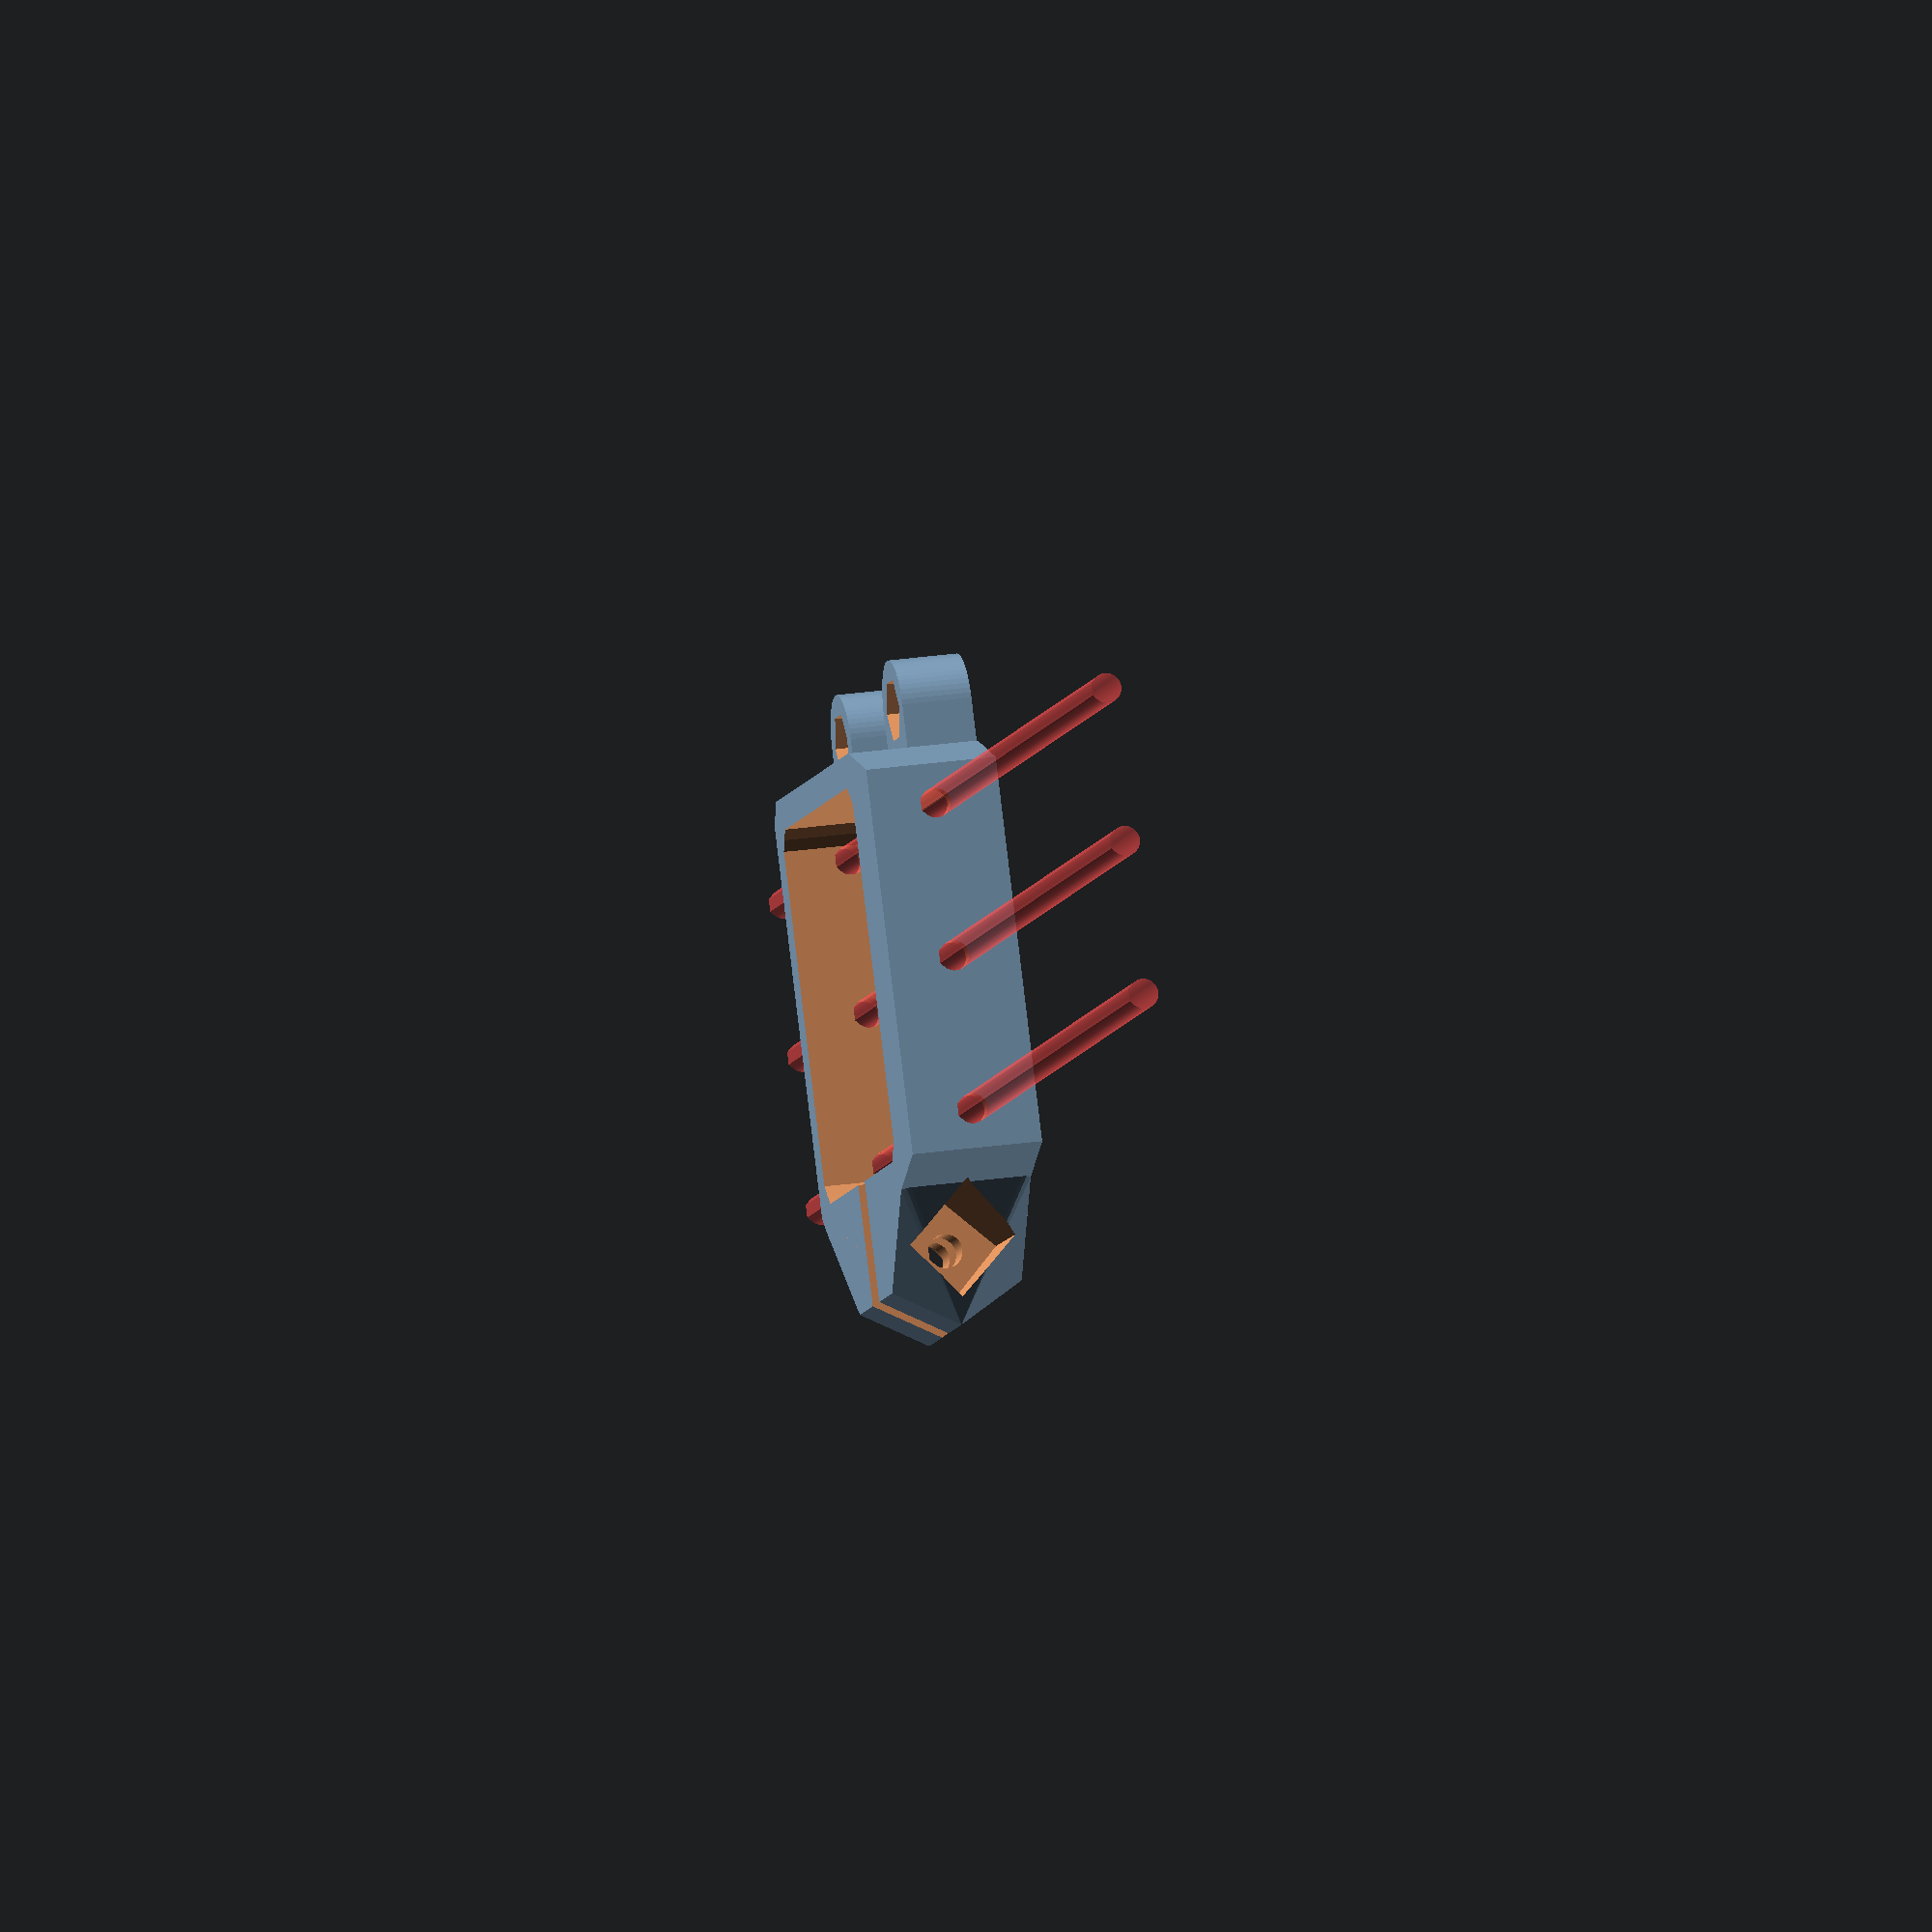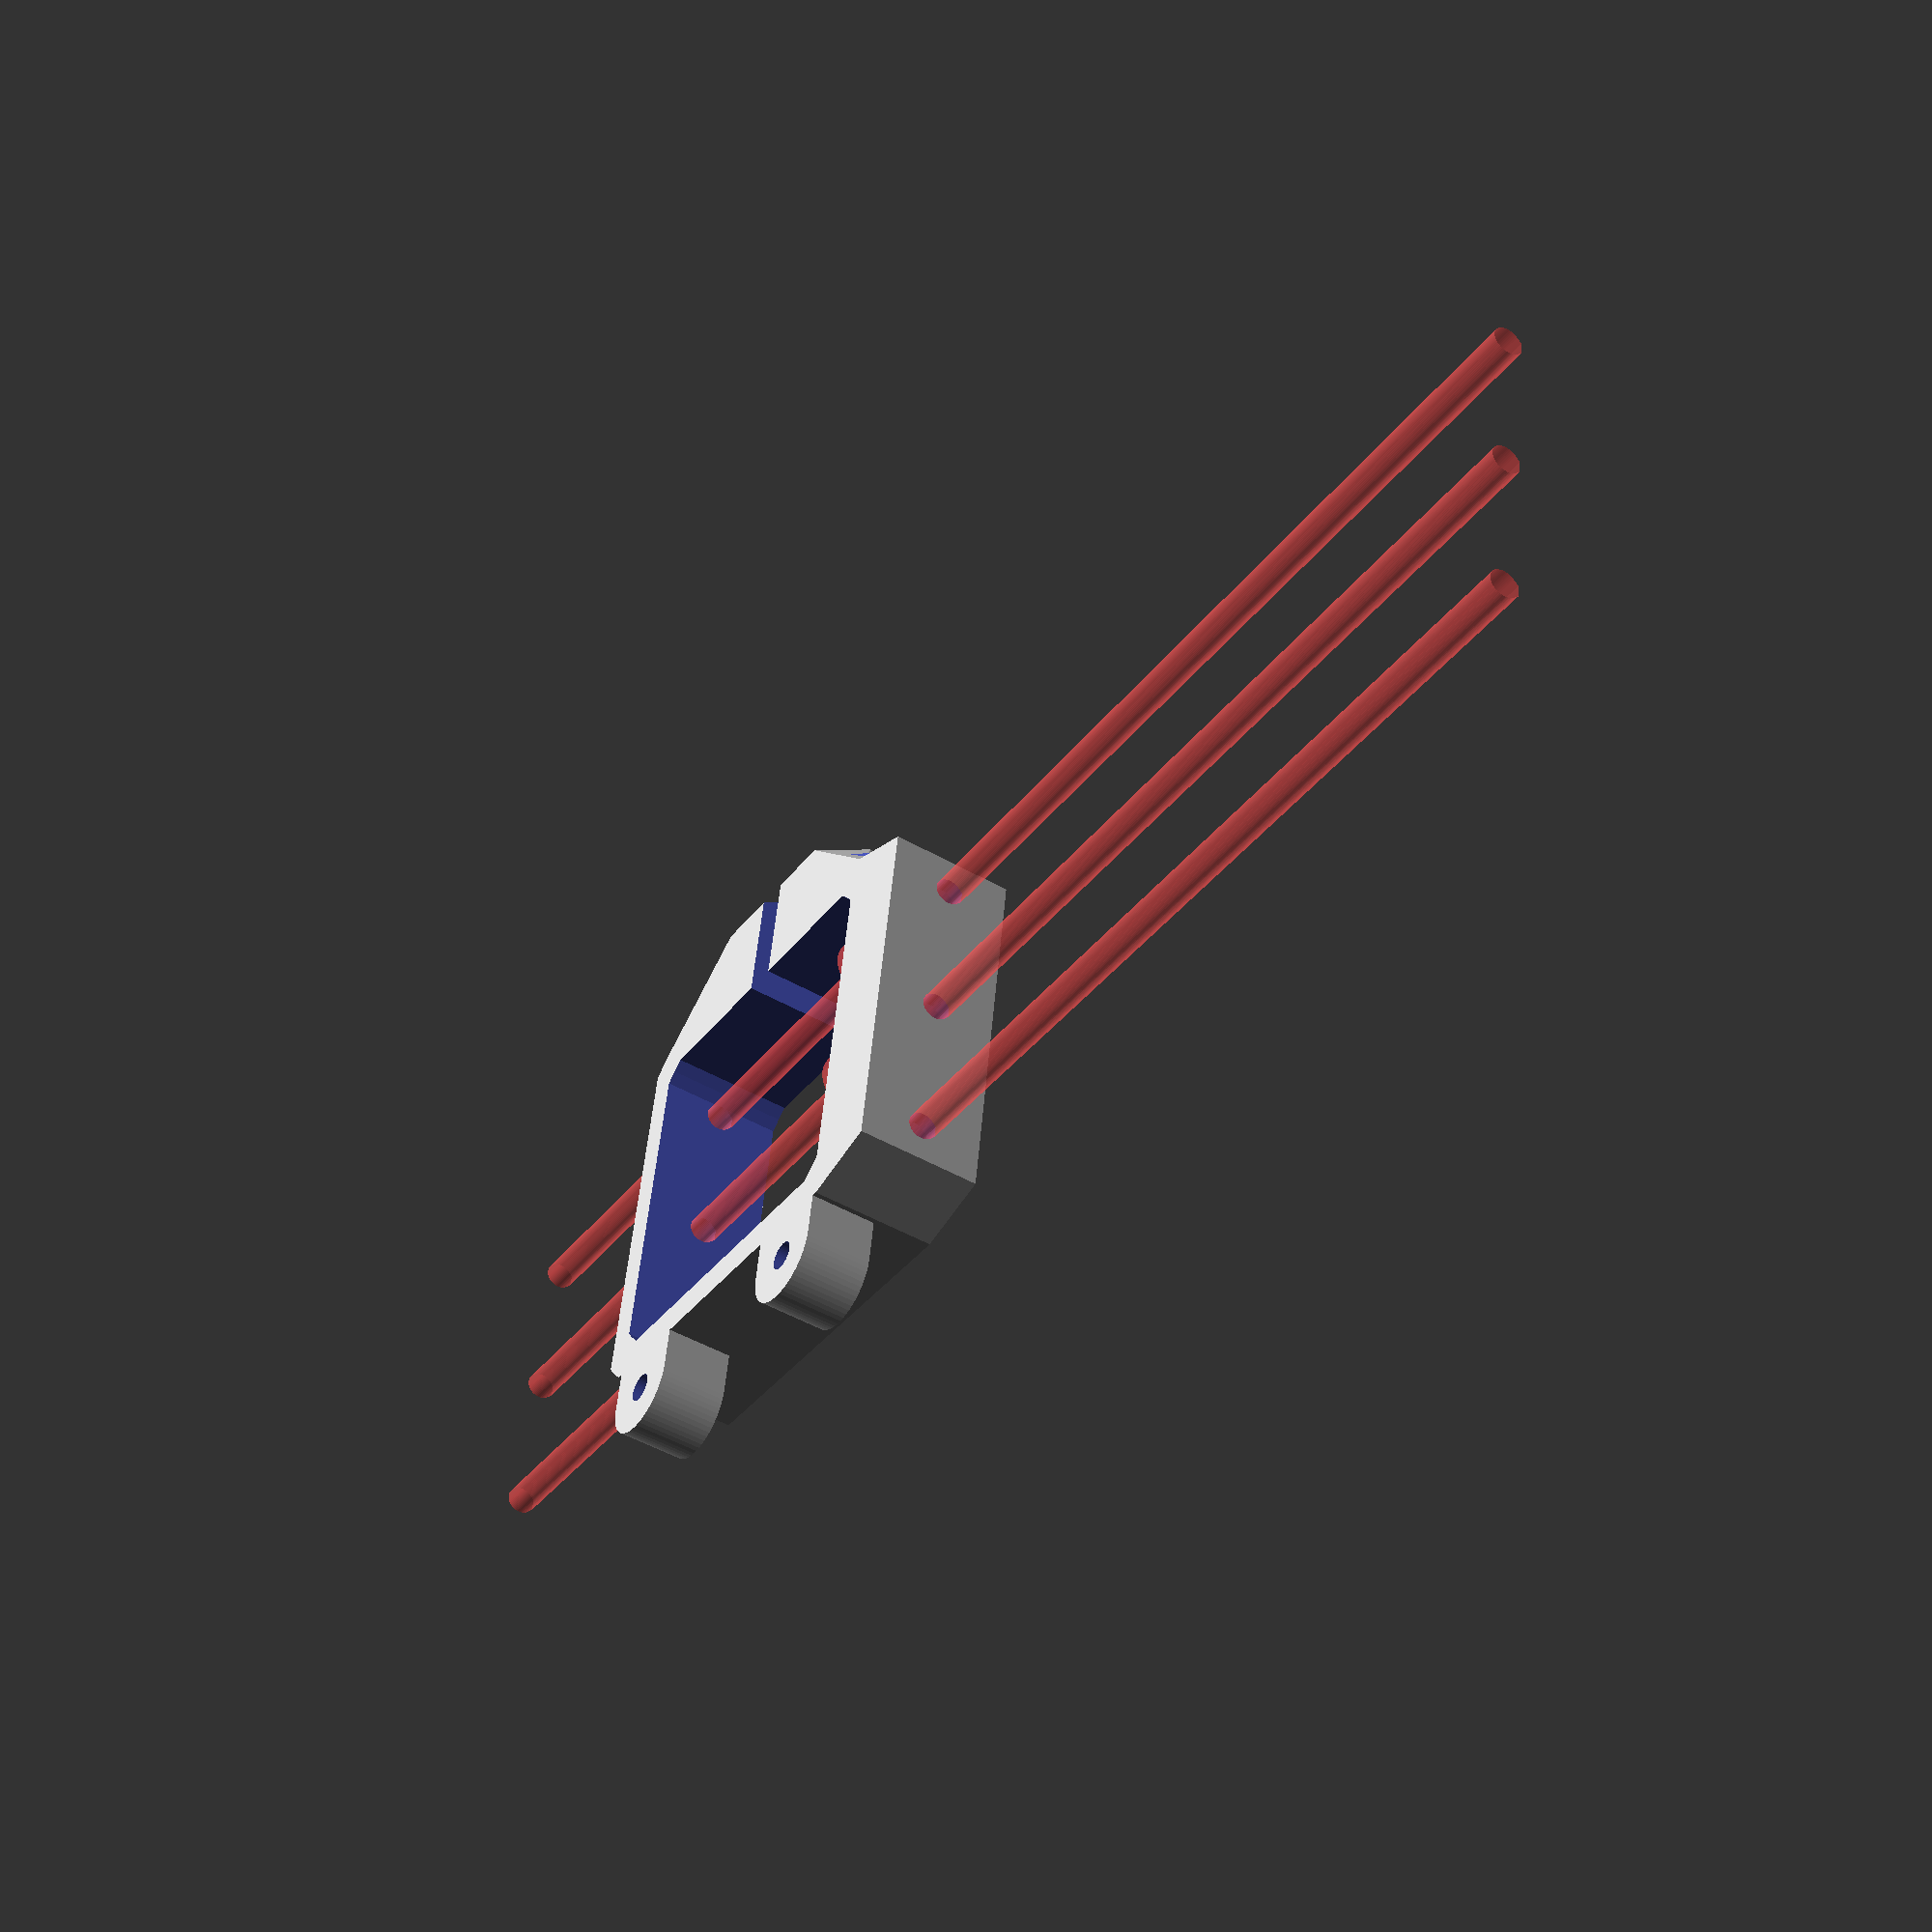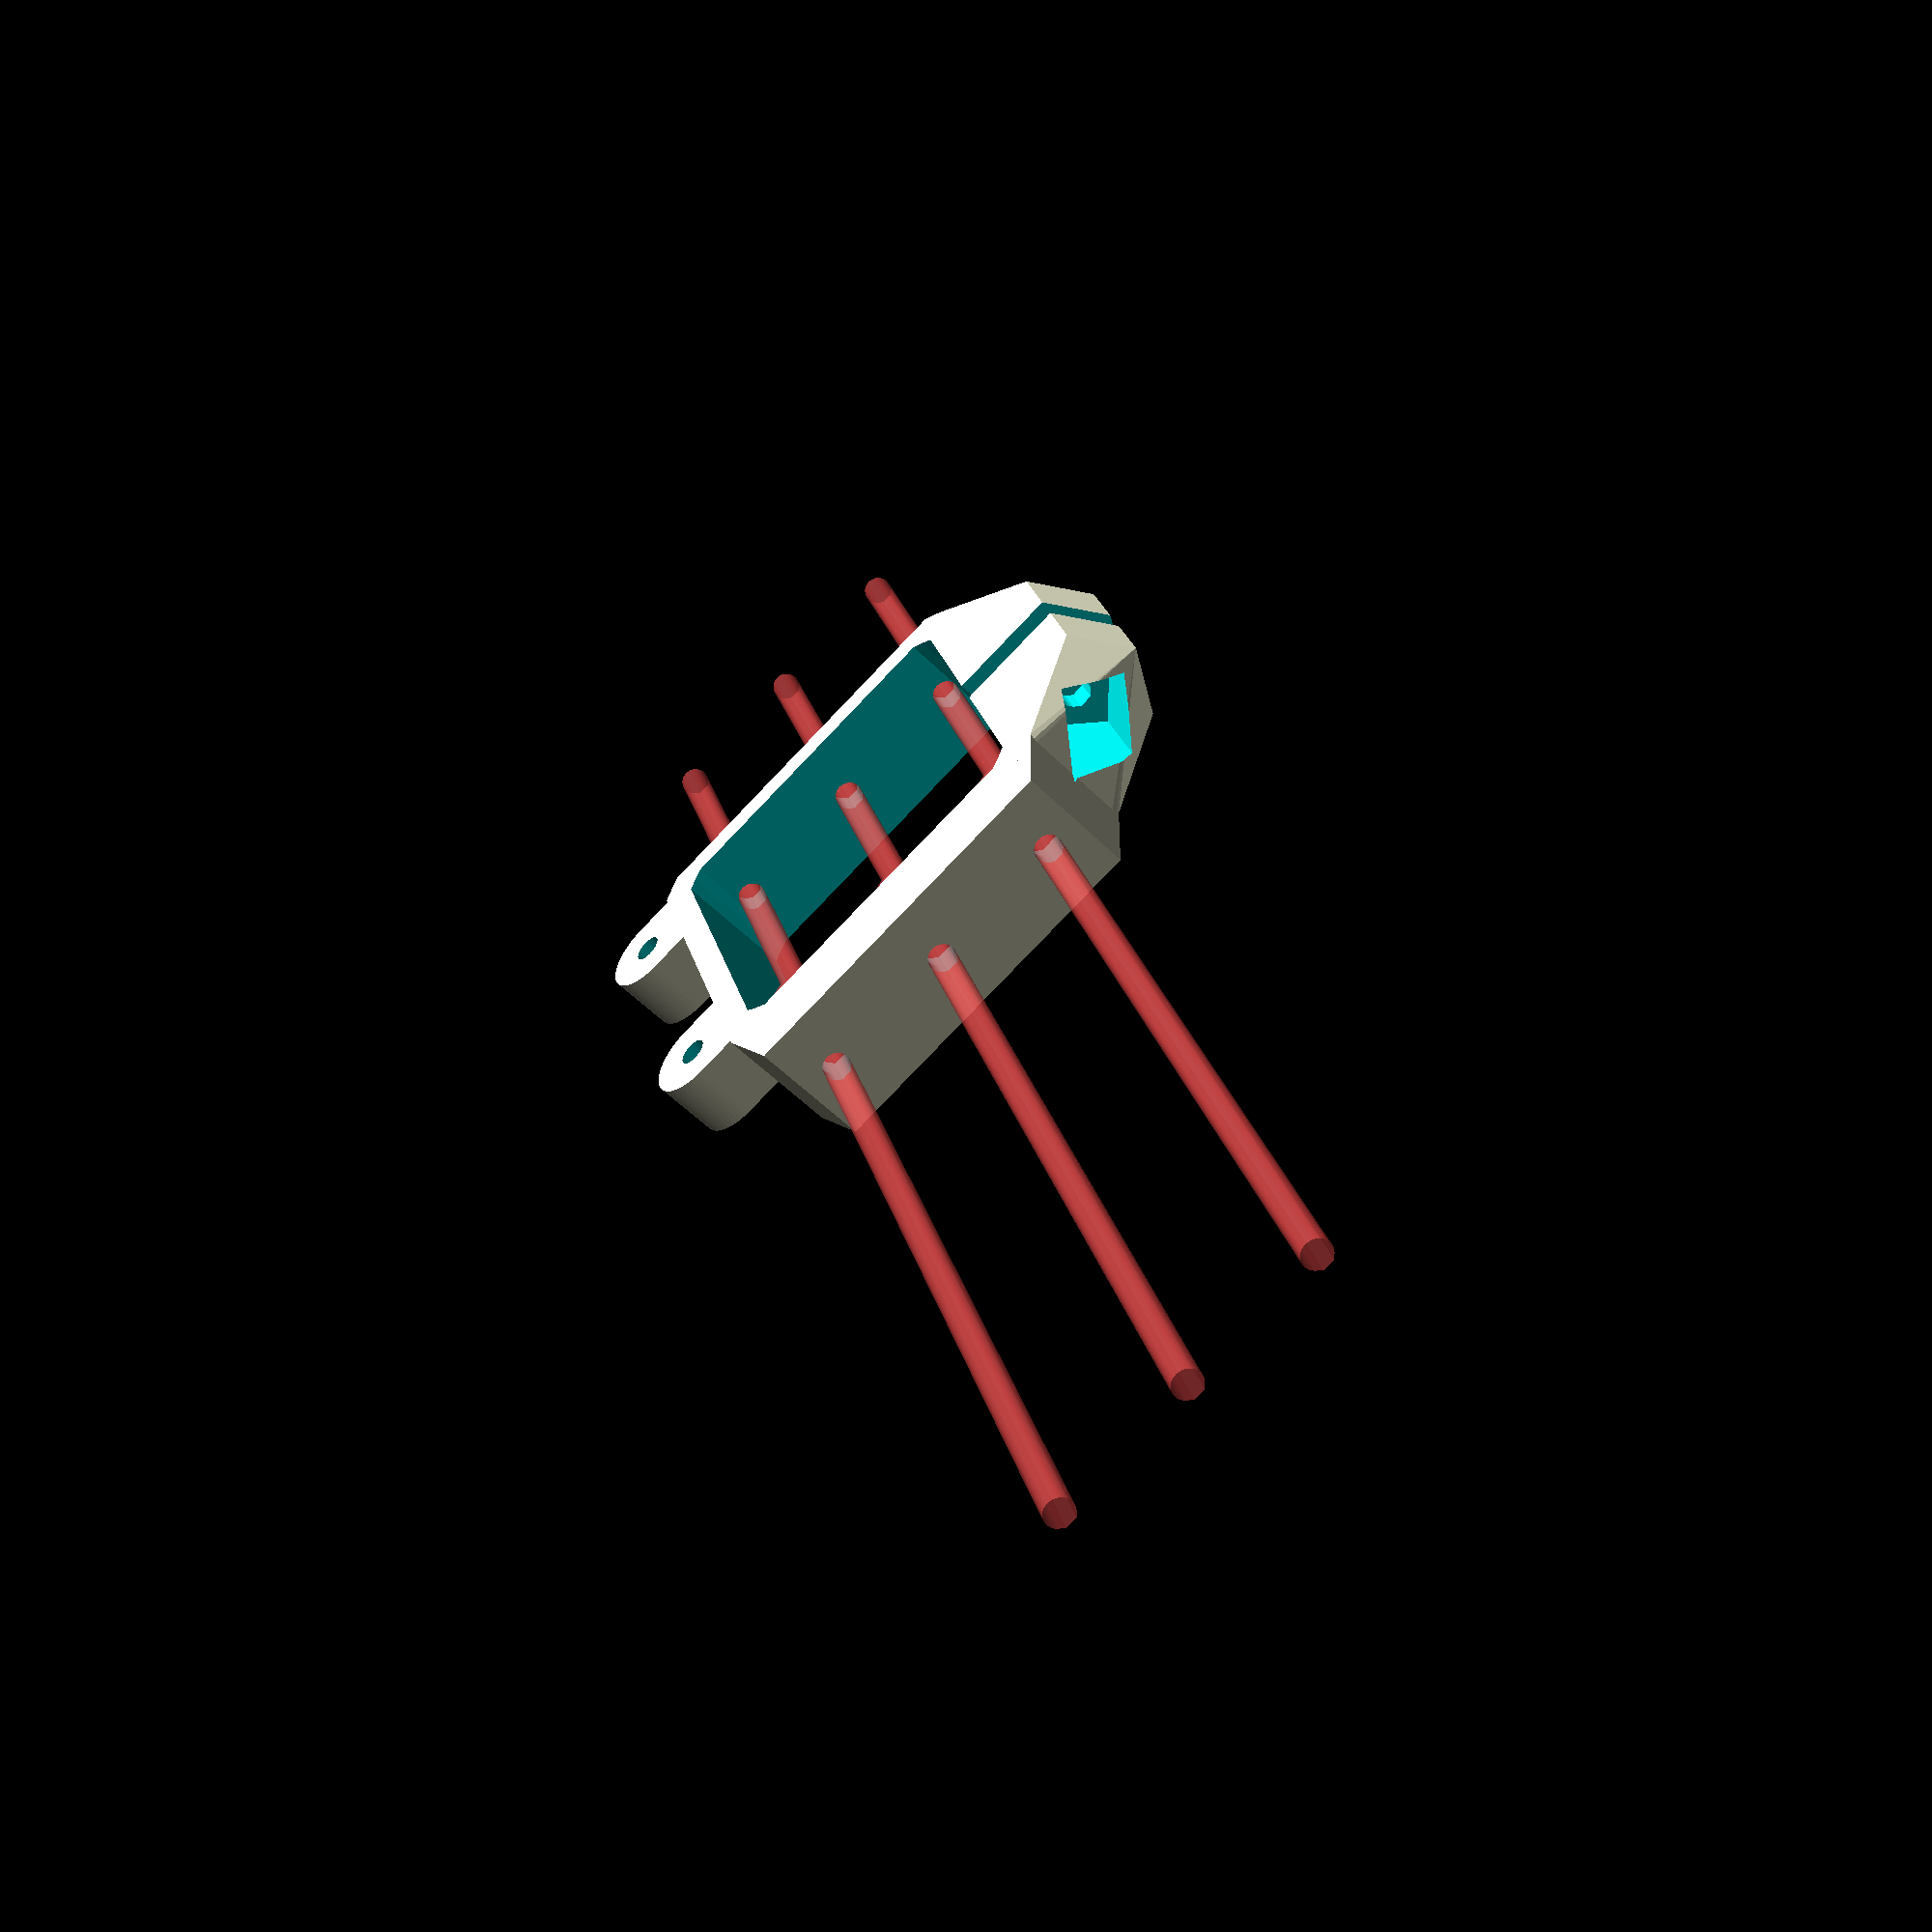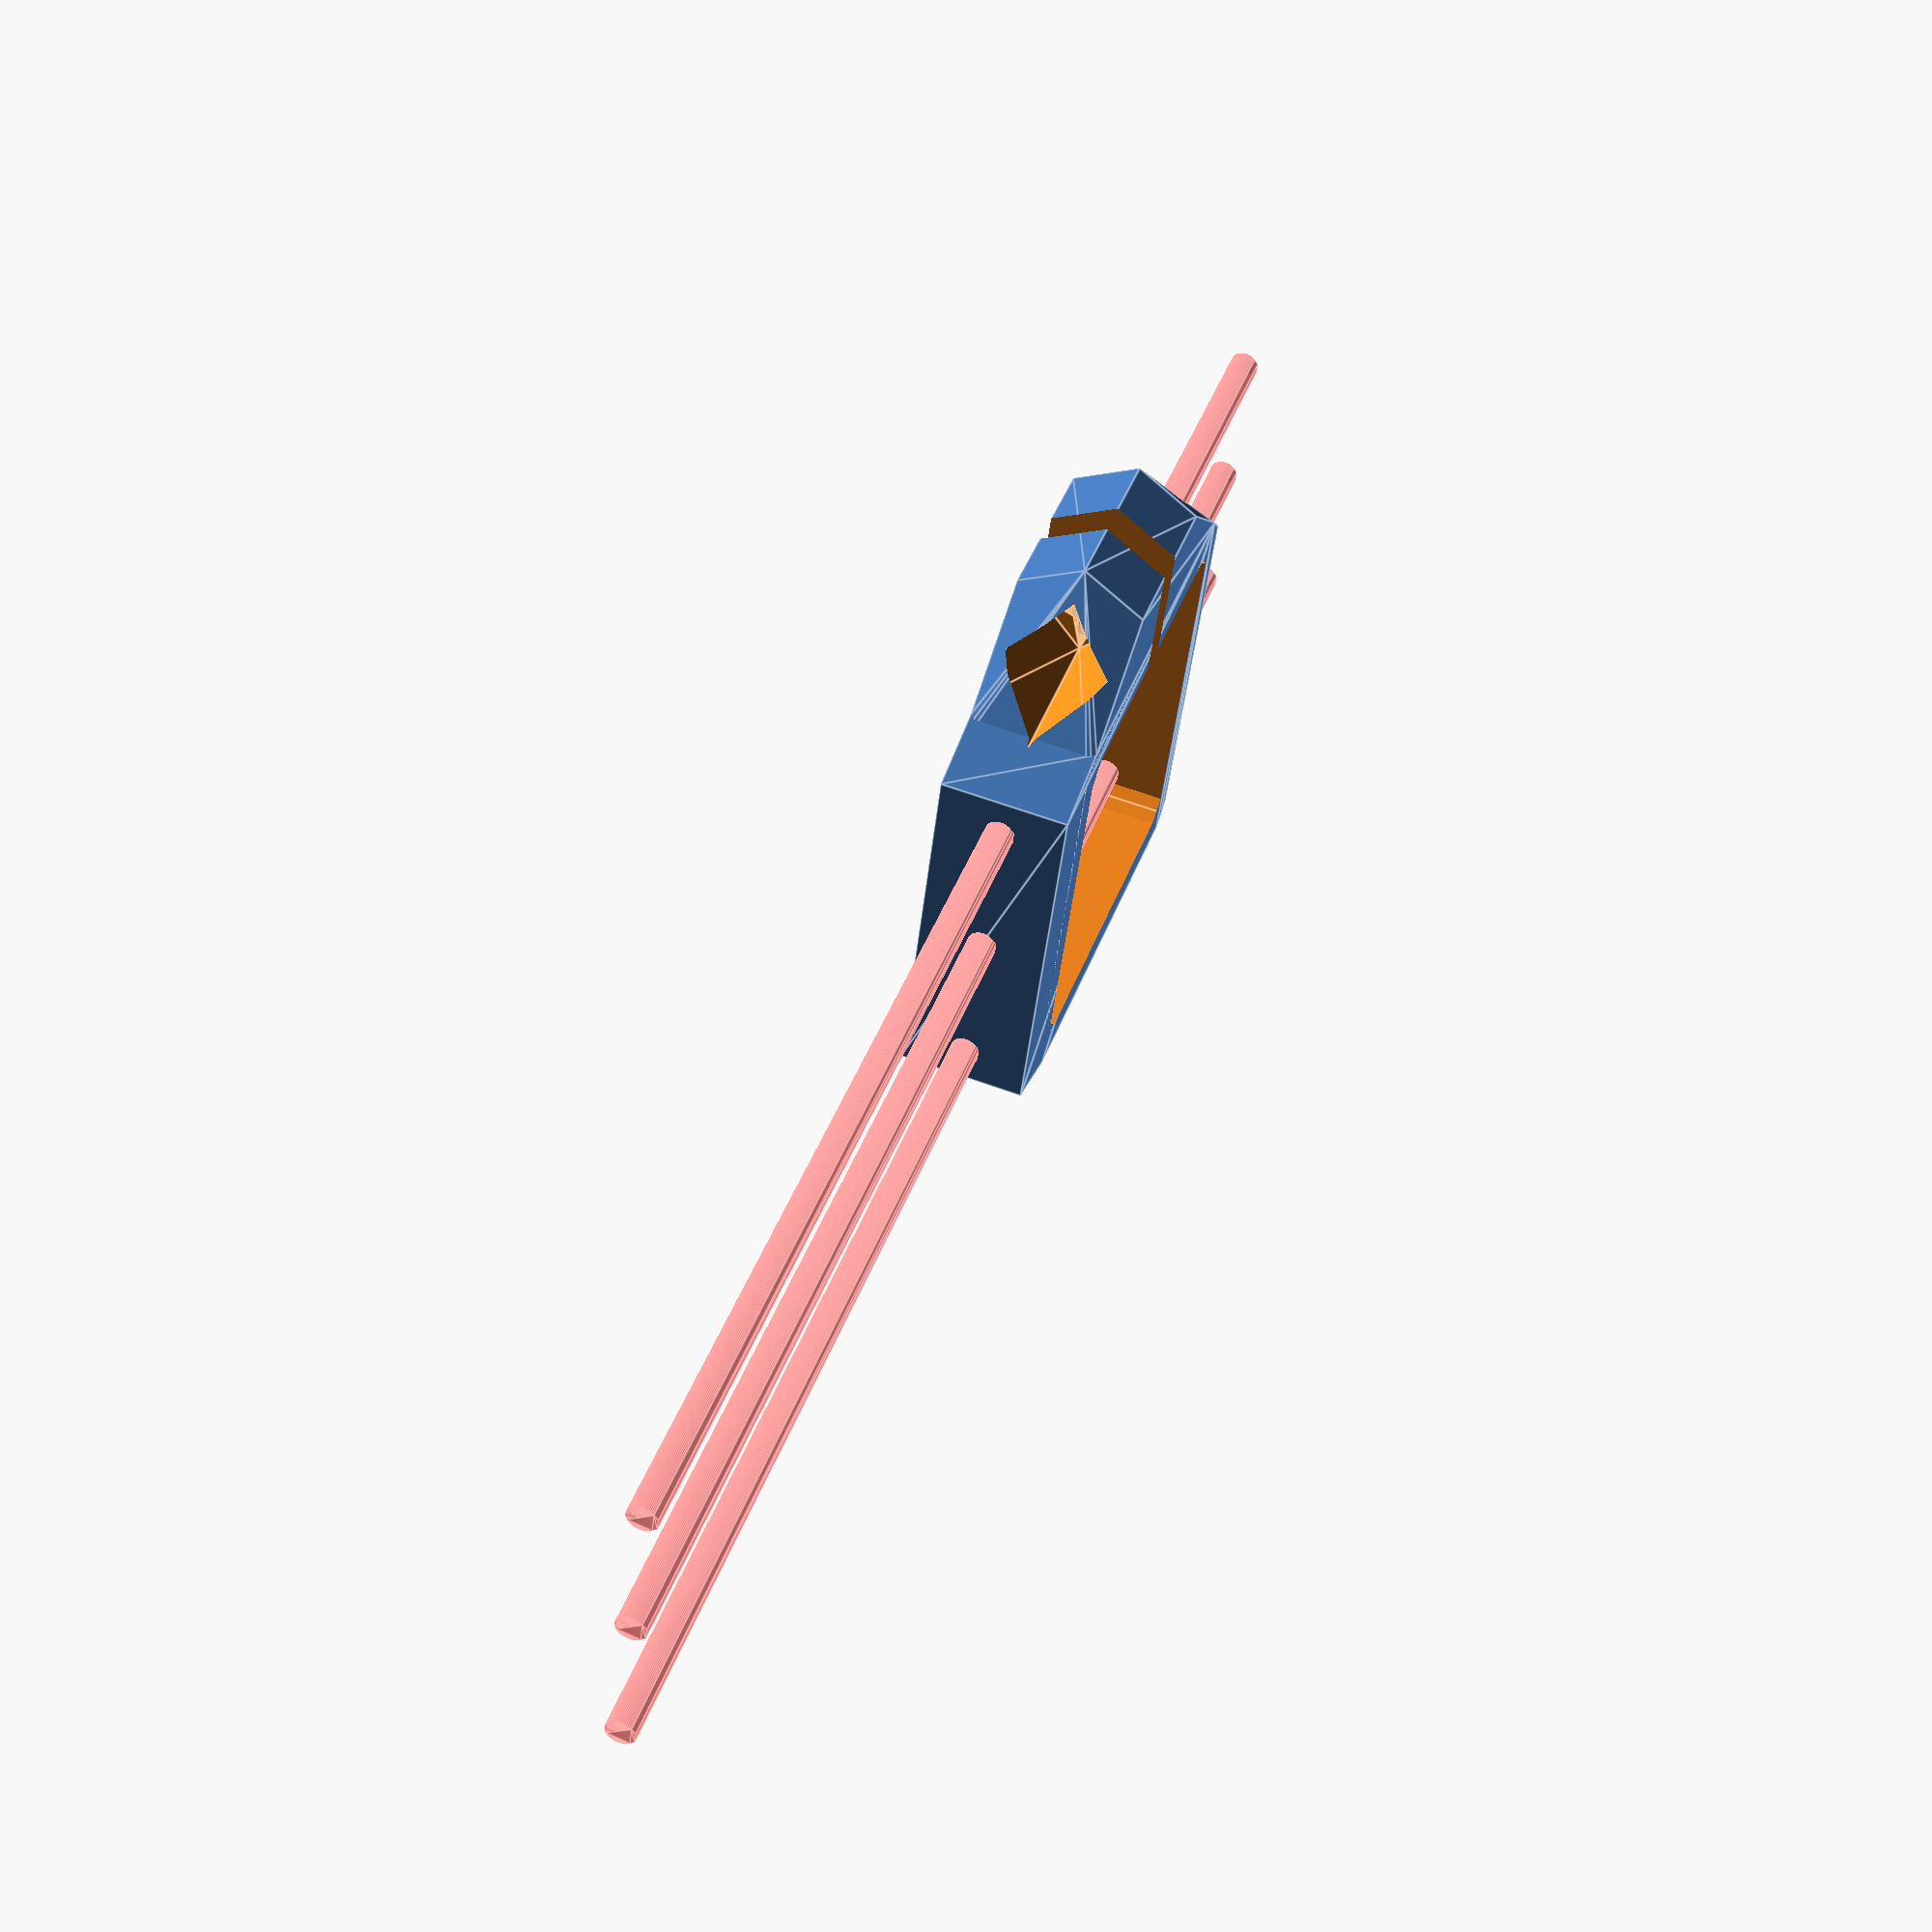
<openscad>
slop=.2;

//english sizes - 6-32 - for graber i3 clamp
632_dia = 3.5;
632_rad = 632_dia/2+slop;
bolt_rad = 632_rad;
632_nut_rad = 8.25/cos(45)/2;
nut_rad = 632_nut_rad;
632_cap_dia = 6.5+.5;
632_cap_rad = 632_cap_dia/2+slop;
632_cap_height = 2+slop;
632_nut_height = 5;


m3_nut_rad = 6.01/2+slop;
m3_nut_height = 2.4;
m3_rad = 3/2+slop;
m3_cap_rad = 4.25;


wall=4;
motor_w = 42;
motor_r = 52/2+2;

mount_sep = 35;  //needs to match ext_offset from x-carriage.scad

$fn=60;

extruder_mount(offset=-3, mount_screw_rad=m3_rad, fan_mount=1);

//attaches the motor with one or two screws.
module extruder_mount(screws = 1, flip=0, fan_mount=0, mount_screw_rad = 632_rad, angle=0, height=15, offset=-1, motor_offset=1){
	echo(height);
	wall=4;
	lower_hole_sep = 47.5;
	lower_hole_rad = 6+slop;
	lower_hole_height = -7.5;
	lower_hole_depth = 6;

	hole_sep=30;
	fan_hole_sep = 32;
	fan_offset= 5;
	
	scale_slop = 1.02;
	scale_size = (motor_w+wall+wall)/motor_w;
	difference(){
		union(){
			hull(){
				//strap
				scale([scale_size,scale_size,1]) motor_base(h=height);

				//clamp
				translate([0,motor_w/2+wall+632_rad+wall,height/2]) rotate([0,90,0]) clamp(height=height, 1);			
			}

			//mount base
			hull(){
				scale([scale_size,scale_size,1]) motor_base(h=height);
				translate([-motor_w/2-wall-wall/2+.05+1+offset,0,height/2]) rotate([0,0,angle]) cube([wall+1,motor_w+wall/2,height], center=true);

				if(screws == 2){
					translate([-motor_w/2-wall-wall,0,height/2+hole_sep]) rotate([0,0,angle]) rotate([0,90,0]) cylinder(r=632_cap_rad+wall-.75, h=wall+1);
				}
			}

			//strengthen the vertical mount
			if(screws == 2){
				difference(){
					hull(){
						translate([-motor_w/2-wall/2+.05+1,0,height/2]) cube([wall+2,motor_w,height], center=true);

						translate([-motor_w/2-wall,0,height/2+hole_sep]) rotate([0,90,0]) cylinder(r=632_cap_rad+wall-.75, h=wall+2);
					}

					hull(){
						translate([-motor_w/2-wall+1+wall,0,height+wall]) rotate([90,0,0]) scale([1,1,1]) cylinder(r=wall, h=motor_w+wall*2, center=true, $fn=90);
                                                translate([-motor_w/2-wall+10+wall,0,height+wall]) rotate([90,0,0]) scale([1,1,1]) cylinder(r=wall, h=motor_w+wall*2, center=true, $fn=90);
						translate([-motor_w/2-wall+1+wall,0,height+wall*2+hole_sep]) rotate([90,0,0]) cylinder(r=wall, h=motor_w+wall, center=true);
					}
				}
			}

			//add a fan mount
			if(fan_mount==1){
				for(i=[-1,1]) translate([fan_hole_sep/2*i, -motor_w/2-wall, 0]) hull(){
					cylinder(r=wall+m3_rad, h=wall*2);
					translate([0, -fan_offset, 0]) cylinder(r=wall+m3_rad, h=wall*2);
				}
			}
		}

		//slit
		translate([0,motor_w/2,height/2]) cube([wall,motor_w,height+1],center=true);

		//clamp holes
		render() translate([0,motor_w/2+wall+mount_screw_rad+wall,height/2]) rotate([0,90,0]) clamp(height=height, solid=0);
		
		//mounting holes
        for(i=[-mount_sep/2, 0, mount_sep/2])
            #translate([-motor_w/2-wall*2+.5+offset,i,height/2]) rotate([0,0,angle]) {
                rotate([0,90,0]) rotate([0,0,-90]) translate([0,0,offset*2]) cap_cylinder(r=mount_screw_rad, h=200, center=true);
		
                translate([wall/2,0,0]) rotate([0,90,0]) rotate([0,0,-90]) cap_cylinder(r=mount_screw_rad*2.5, h=wall*4);
            }
	

		if(screws == 2) {
			translate([-motor_w/2-wall*2-.05,0,height/2+hole_sep]) rotate([0,0,angle]) {
                            rotate([0,90,0]) rotate([0,0,-90]) translate([0,0,offset*2]) cap_cylinder(r=mount_screw_rad, h=200, center=true);
		
                            translate([wall/2,0,0]) rotate([0,90,0]) rotate([0,0,-90]) cap_cylinder(r=mount_screw_rad*2, h=wall*3);
		}
		
			//make the screwholes, and avoid the other screws
			translate([-motor_w/2-wall-wall,0,height/2+hole_sep/2])
			for(i=[-1,1]) rotate([0,90,0]) rotate([0,0,-90]) {
				mirror([flip,0,0]) translate([lower_hole_height, lower_hole_sep/2*i, -.25]) cap_cylinder(r=lower_hole_rad, h=lower_hole_depth+.5, point=1);
			}
		}

		if(fan_mount==1){
			for(i=[-1,1]) translate([fan_hole_sep/2*i, -motor_w/2-wall-fan_offset, -.1]) {
				translate([0,0,wall]) cylinder(r1=m3_nut_rad+.1, r2=m3_nut_rad+1, h=wall*2, $fn=6);
				cylinder(r=m3_rad, h=wall*3);
			}
		}

		//motor hole
		scale([scale_slop,scale_slop,1]) translate([0,0,-.05]) motor_base(h=height+wall);
	}
}

module clamp(solid = 1, mount_screw_rad = 632_rad, m5=0){
	len = wall*5;
	facets = 6;
	if(solid==1){
		rotate([0,0,180/facets]) cylinder(r=height/2/cos(180/facets), h=len, center=true, $fn=facets);	
	}else{
		//screwhole
		rotate([0,0,-90]) cap_cylinder(r=mount_screw_rad, h=len*2, center=true); 

		//nut is on the inside
		if(m5 == 1){
			mirror([0,0,1]) translate([0,0,wall*1.5]) rotate([0,0,-90]) cylinder(r1=m5_nut_rad, r2=m5_nut_rad+1, h=len, $fn=6);
		}else{
			mirror([0,0,1]) translate([0,0,wall*1.5]) rotate([0,0,-90]) cylinder(r1=632_nut_rad, r2=632_nut_rad+.5, h=len, $fn=4);
		}
		

		//screw is on the outside
		translate([0,0,wall*1.5]) rotate([0,0,-90]) cap_cylinder(r=mount_screw_rad*2.5, h=len);
	}
}

module cap_cylinder(r=1, h=1, center=false, point = 0){
	render() union() {
		cylinder(r=r, h=h, center=center);
		if(point==0){
			intersection(){
				rotate([0,0,22.5]) cylinder(r=r/cos(180/8), h=h, $fn=8, center=center);
				translate([0,-r/cos(180/4),0]) rotate([0,0,0]) cylinder(r=r/cos(180/4), h=h, $fn=4, center=center);
			}
		}else{
			intersection(){
				rotate([0,0,0]) cylinder(r=r/cos(180/4), h=h, $fn=4, center=center);
				translate([0,-r/cos(180/4),0]) rotate([0,0,0]) cylinder(r=r/cos(180/4), h=h, $fn=4, center=center);
			}
		}
	}
}

//base plate
module base(solid=1, h=wall){
	if(solid==1){
		intersection(){
			motor_base(h);
			translate([0,0,h]) cube([motor_w,motor_w,h*2], center=true);
		}
        //pegs for the screws
        for(i=[0,90,180]){
            rotate([0,0,i]){
                translate([31/2+slop,31/2+slop,0]) cylinder(r=m3_cap_rad-.1, h=h*2, $fn=18);
                translate([31/2-slop,31/2-slop,0]) cylinder(r=m3_cap_rad-.1, h=h*2, $fn=18);
		    }
		}
	}else{
		motor_mount(h);
	}
}

//motor cutout and mount
module motor_mount(h=wall, h2=6.5){
	ridge_r = 12;
	ridge_h1 = 2.5;
	ridge_h2 = 8-ridge_h1; //2.3

	hull(){
		for(i=[0,wall/2]) {
			#translate([i,0,-.05]) cylinder(r=ridge_r, h=ridge_h1+.1, $fn=36);
		}
		translate([0,0,ridge_h1-.05]) cylinder(r1=ridge_r, r2=gear_rad, h=ridge_h2+.1, $fn=36);
	}

	for(i=[0,90,180]){
		rotate([0,0,i]){
			hull(){
				translate([31/2+slop,31/2+slop,0]) cylinder(r=m3_rad, h=20, $fn=18, center=true);
				translate([31/2-slop,31/2-slop,0]) cylinder(r=m3_rad, h=20, $fn=18, center=true);
			}
			translate([0,0,h2]) hull(){
				translate([31/2+slop,31/2+slop,0]) cylinder(r=m3_cap_rad, h=height*2, $fn=18);
				translate([31/2-slop,31/2-slop,0]) cylinder(r=m3_cap_rad, h=height, $fn=18);
			}
		}
	}
}

module motor_base(h=wall){
	intersection(){
		translate([0,0,h/2]) cube([motor_w, motor_w, h], center=true);
		cylinder(r=motor_r+slop, h=h, $fn=64);
	}
}
</openscad>
<views>
elev=153.2 azim=326.7 roll=102.6 proj=o view=wireframe
elev=228.2 azim=171.2 roll=302.9 proj=p view=solid
elev=234.4 azim=107.9 roll=316.6 proj=p view=solid
elev=117.4 azim=198.5 roll=249.6 proj=p view=edges
</views>
